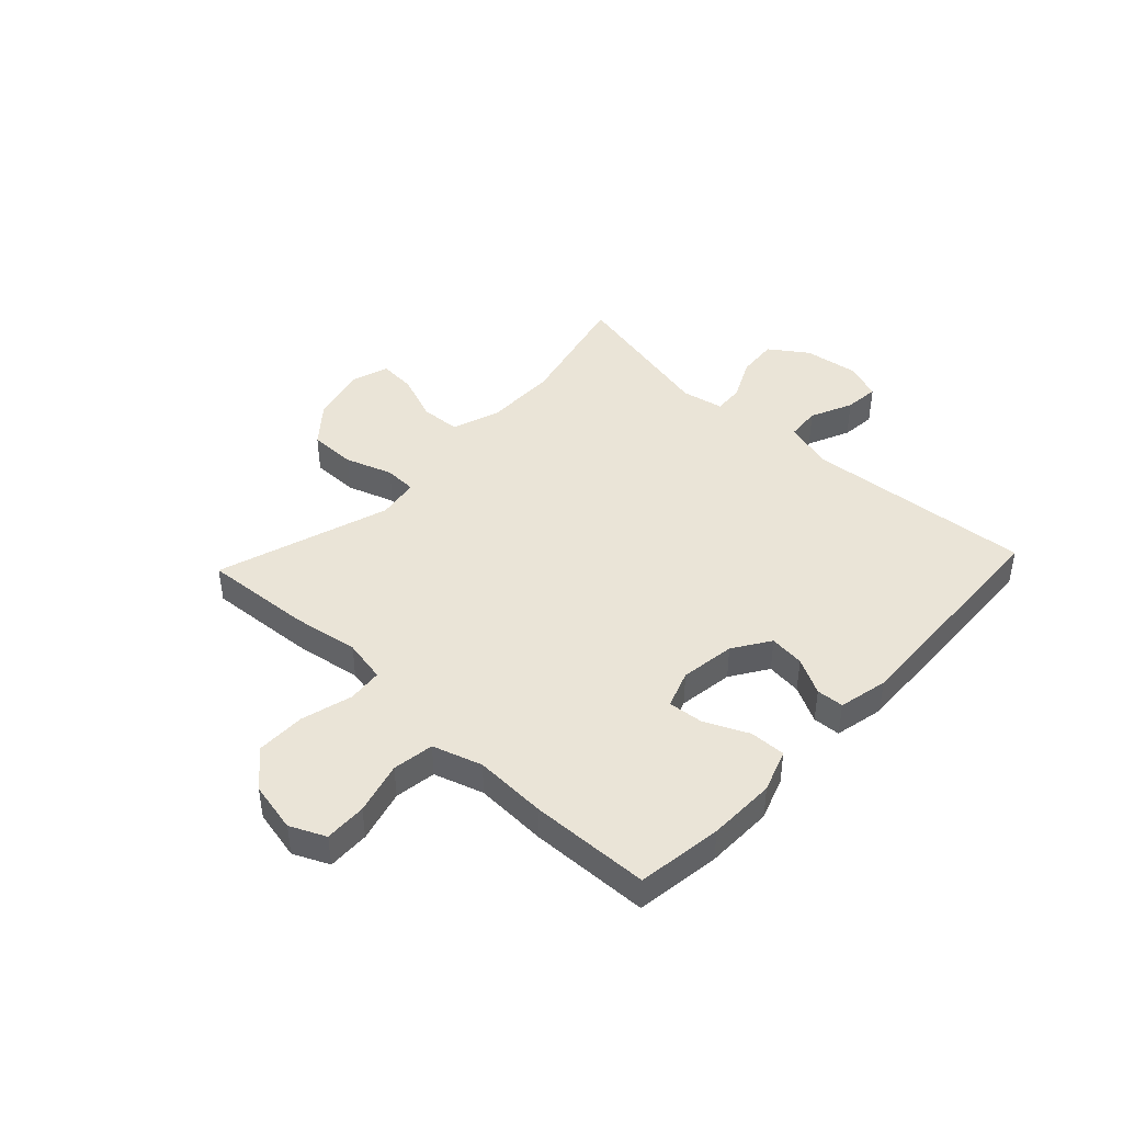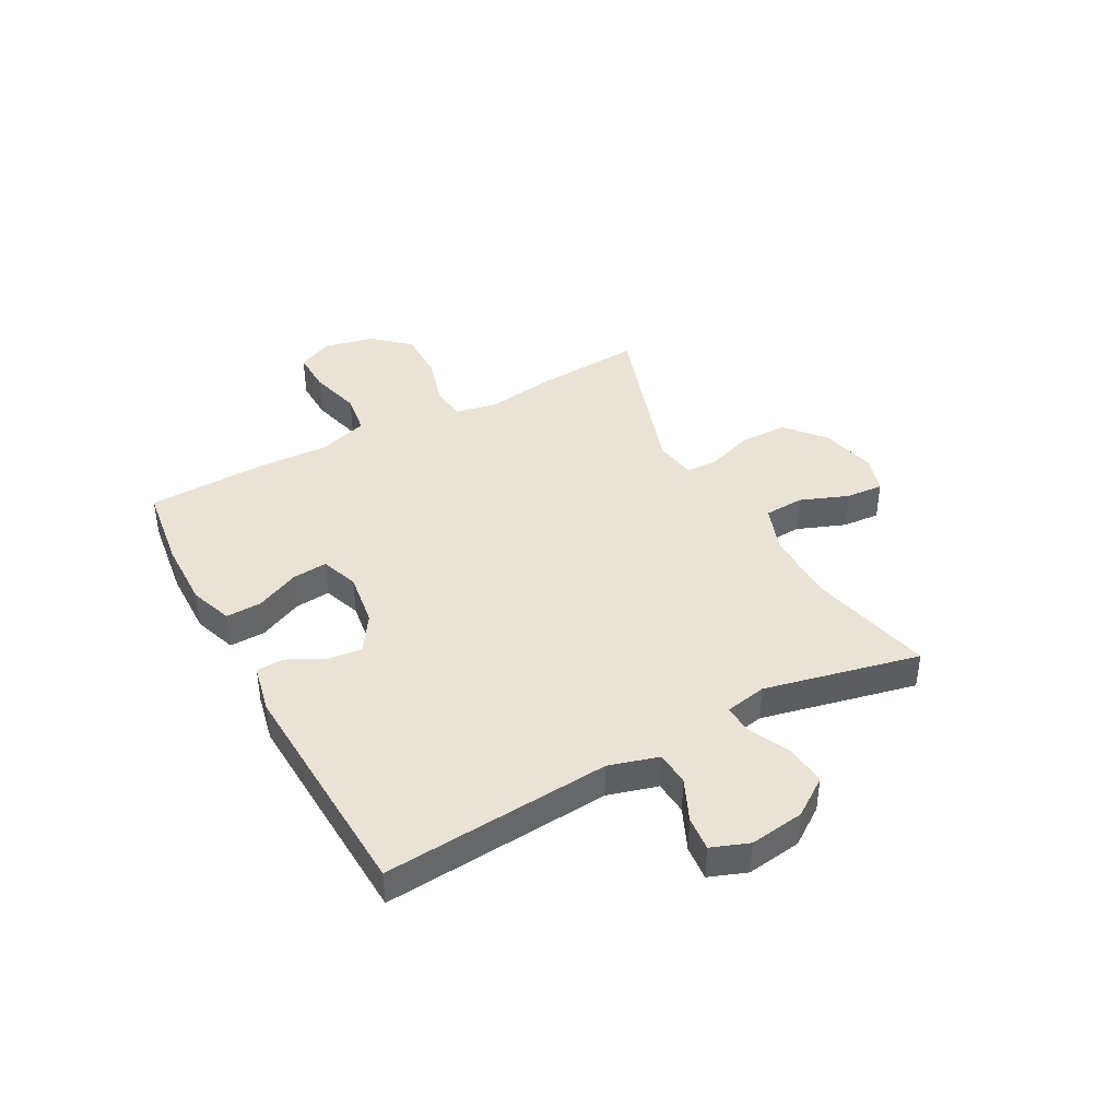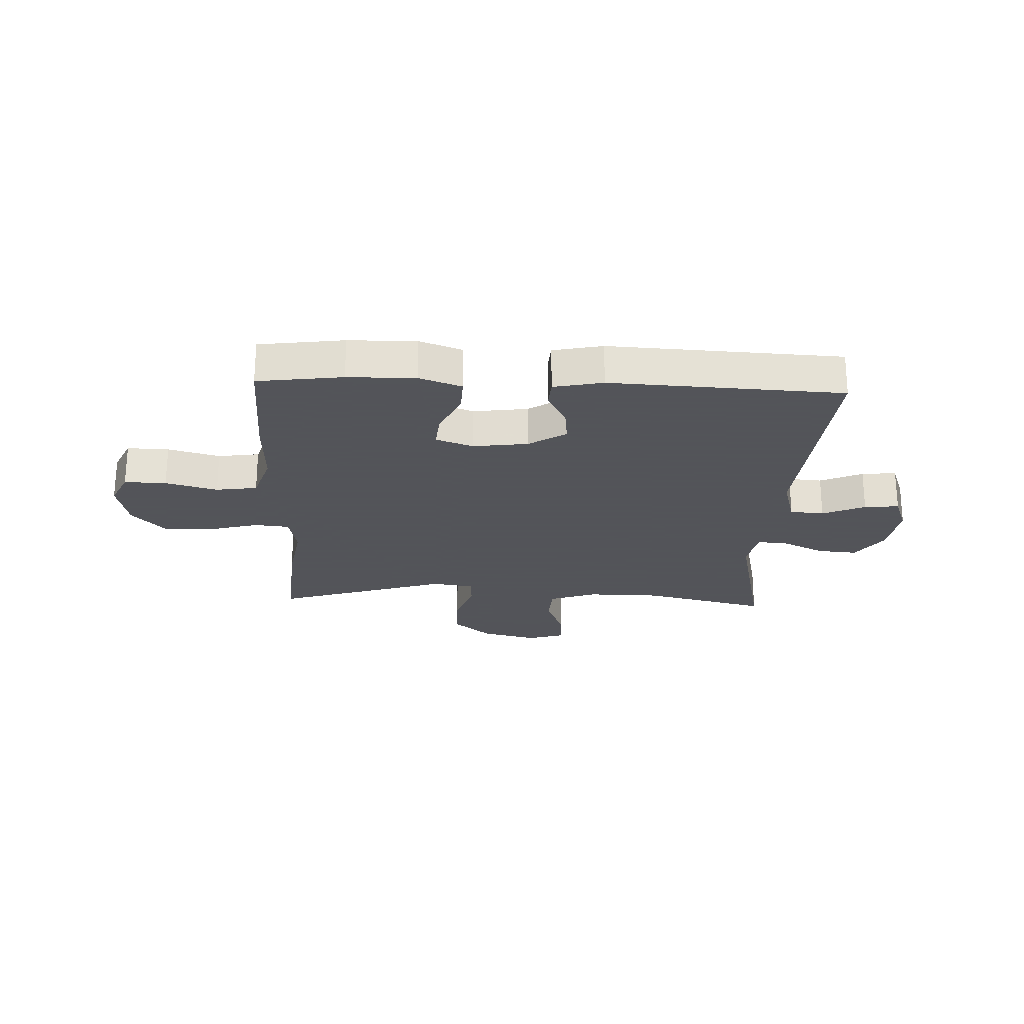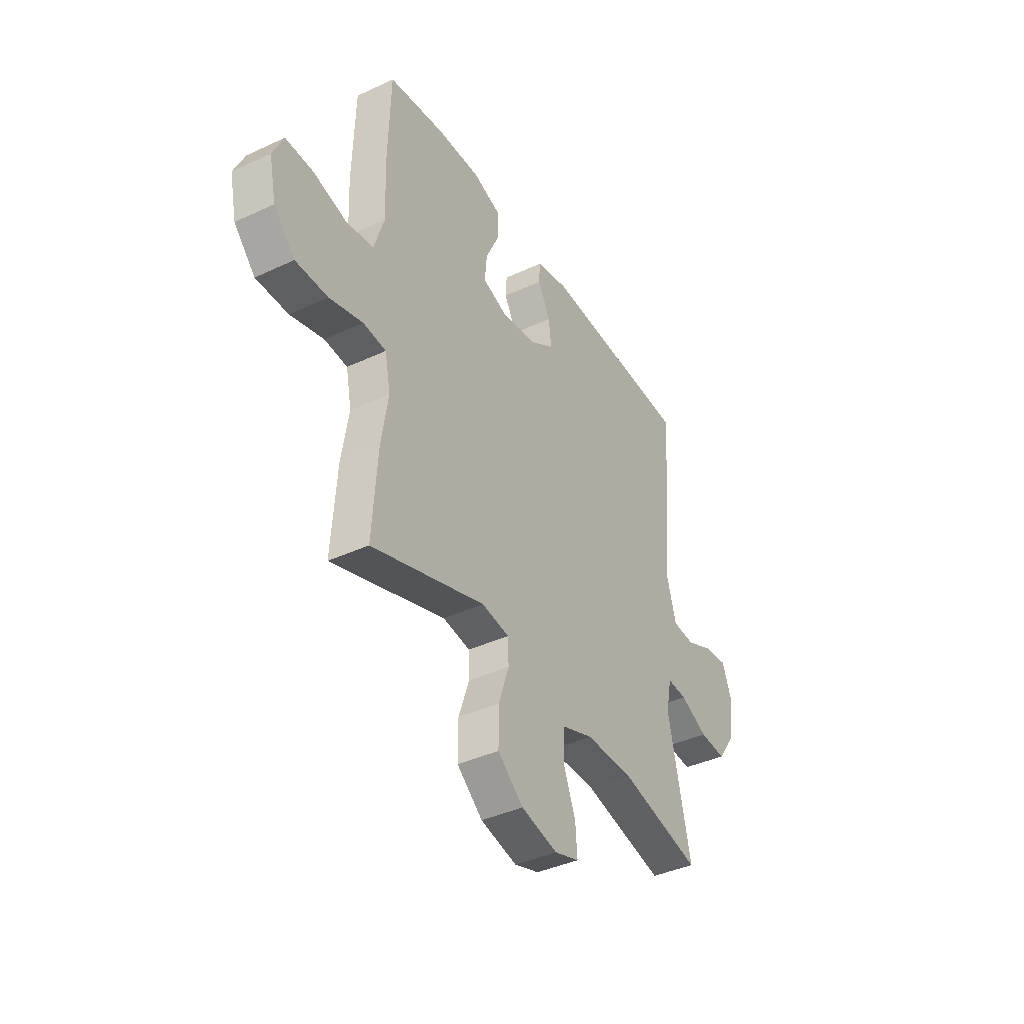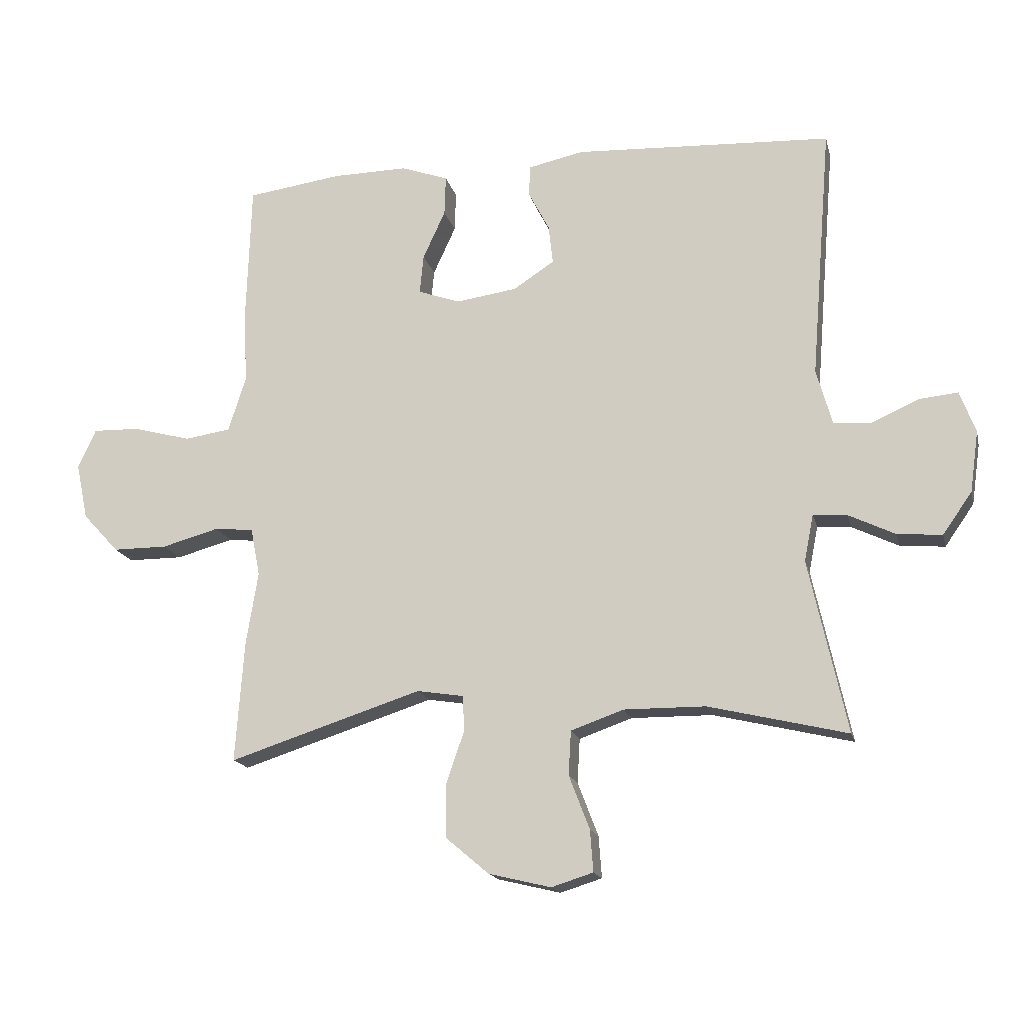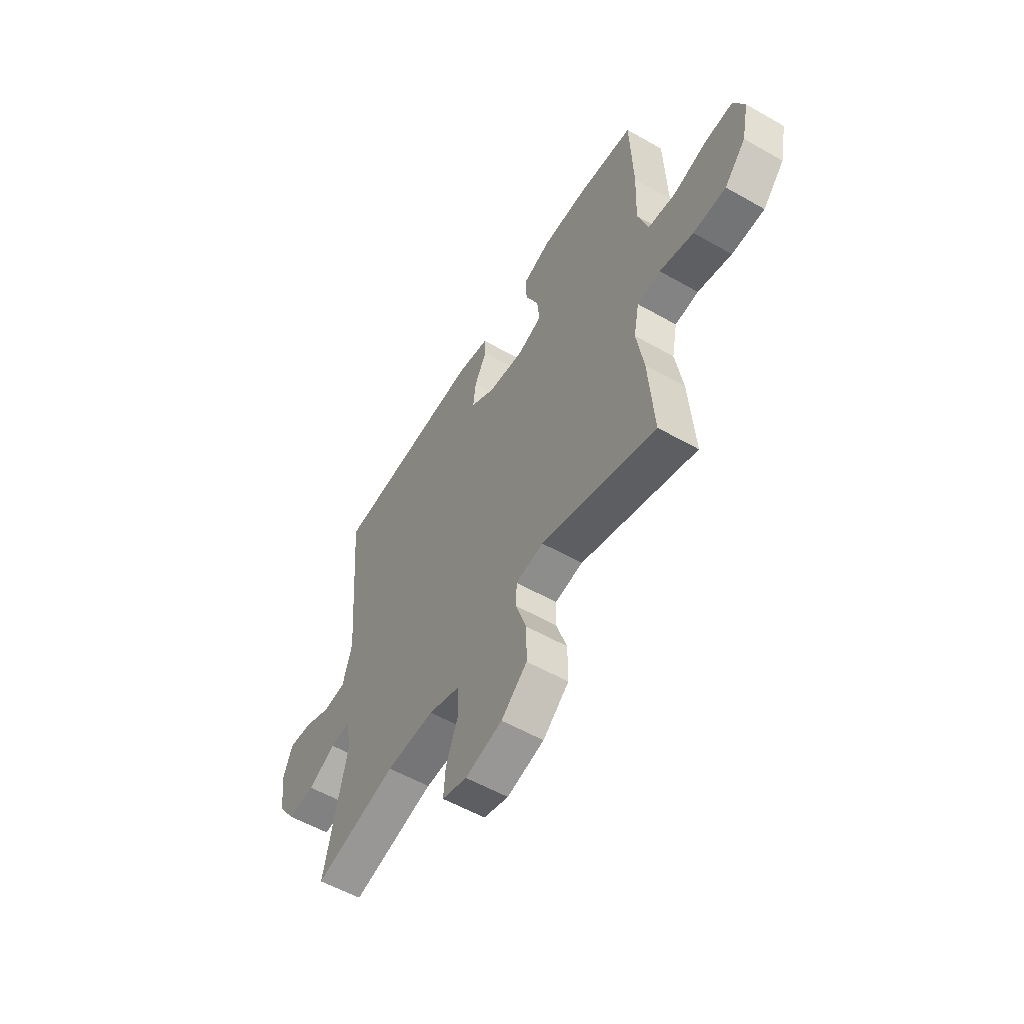
<metadata>
{"format":"obj","ext":"obj","renderer":"f3d","projection":"perspective","resolution":1024,"background":"white","views":[{"elev":43.7,"azim":-46.8,"up":"+Y"},{"elev":41.4,"azim":61.6,"up":"+Y"},{"elev":-23.9,"azim":-2.5,"up":"+Y"},{"elev":-39.5,"azim":-59.8,"up":"+Z"},{"elev":-16.5,"azim":13.1,"up":"+Z"},{"elev":-56.2,"azim":-120.8,"up":"+Z"}]}
</metadata>
<code>
v -0.5 0.07 -0.5
v -0.486 0.07 -0.305
v -0.467 0.07 -0.188
v -0.482 0.07 -0.111
v -0.545 0.07 -0.105
v -0.636 0.07 -0.13
v -0.724 0.07 -0.13
v -0.782 0.07 -0.067
v -0.801 0.07 0.023
v -0.772 0.07 0.086
v -0.697 0.07 0.084
v -0.604 0.07 0.059
v -0.53 0.07 0.07
v -0.502 0.07 0.158
v -0.507 0.07 0.287
v -0.5 0.07 0.5
v -0.348 0.07 0.521
v -0.227 0.07 0.523
v -0.151 0.07 0.496
v -0.153 0.07 0.432
v -0.189 0.07 0.354
v -0.195 0.07 0.291
v -0.128 0.07 0.267
v -0.03 0.07 0.281
v 0.036 0.07 0.324
v 0.029 0.07 0.387
v -0.005 0.07 0.452
v -0.002 0.07 0.501
v 0.086 0.07 0.52
v 0.5 0.07 0.5
v 0.467 0.07 0.093
v 0.492 0.07 0.004
v 0.553 0.07 -0.001
v 0.629 0.07 0.033
v 0.691 0.07 0.039
v 0.716 0.07 -0.028
v 0.702 0.07 -0.126
v 0.655 0.07 -0.193
v 0.583 0.07 -0.187
v 0.508 0.07 -0.151
v 0.454 0.07 -0.147
v 0.439 0.07 -0.222
v 0.5 0.07 -0.5
v 0.277 0.07 -0.447
v 0.146 0.07 -0.446
v 0.061 0.07 -0.476
v 0.057 0.07 -0.547
v 0.09 0.07 -0.633
v 0.095 0.07 -0.7
v 0.028 0.07 -0.721
v -0.072 0.07 -0.697
v -0.142 0.07 -0.638
v -0.142 0.07 -0.554
v -0.113 0.07 -0.469
v -0.115 0.07 -0.412
v -0.19 0.07 -0.4
v -0.5 0 -0.5
v -0.486 0 -0.305
v -0.467 0 -0.188
v -0.482 0 -0.111
v -0.545 0 -0.105
v -0.636 0 -0.13
v -0.724 0 -0.13
v -0.782 0 -0.067
v -0.801 0 0.023
v -0.772 0 0.086
v -0.697 0 0.084
v -0.604 0 0.059
v -0.53 0 0.07
v -0.502 0 0.158
v -0.507 0 0.287
v -0.5 0 0.5
v -0.348 0 0.521
v -0.227 0 0.523
v -0.151 0 0.496
v -0.153 0 0.432
v -0.189 0 0.354
v -0.195 0 0.291
v -0.128 0 0.267
v -0.03 0 0.281
v 0.036 0 0.324
v 0.029 0 0.387
v -0.005 0 0.452
v -0.002 0 0.501
v 0.086 0 0.52
v 0.5 0 0.5
v 0.467 0 0.093
v 0.492 0 0.004
v 0.553 0 -0.001
v 0.629 0 0.033
v 0.691 0 0.039
v 0.716 0 -0.028
v 0.702 0 -0.126
v 0.655 0 -0.193
v 0.583 0 -0.187
v 0.508 0 -0.151
v 0.454 0 -0.147
v 0.439 0 -0.222
v 0.5 0 -0.5
v 0.277 0 -0.447
v 0.146 0 -0.446
v 0.061 0 -0.476
v 0.057 0 -0.547
v 0.09 0 -0.633
v 0.095 0 -0.7
v 0.028 0 -0.721
v -0.072 0 -0.697
v -0.142 0 -0.638
v -0.142 0 -0.554
v -0.113 0 -0.469
v -0.115 0 -0.412
v -0.19 0 -0.4
f 51 52 53 54
f 51 54 55
f 50 51 55
f 47 48 49 50
f 46 47 50 55
f 45 46 55
f 44 45 55 56
f 42 43 44
f 41 42 44 56
f 37 38 39 40
f 37 40 41
f 36 37 41
f 33 34 35 36
f 32 33 36 41
f 31 32 41 56
f 26 27 28 29
f 25 26 29 30
f 24 25 30 31
f 18 19 20 21
f 18 21 22
f 17 18 22
f 14 15 16 17
f 13 14 17 22
f 9 10 11 12
f 9 12 13
f 8 9 13
f 5 6 7 8
f 4 5 8 13
f 56 1 2 3
f 56 3 4
f 23 24 31 56
f 22 23 56
f 4 13 22 56
f 110 109 108 107
f 111 110 107
f 111 107 106
f 106 105 104 103
f 111 106 103 102
f 111 102 101
f 112 111 101 100
f 100 99 98
f 112 100 98 97
f 96 95 94 93
f 97 96 93
f 97 93 92
f 92 91 90 89
f 97 92 89 88
f 112 97 88 87
f 85 84 83 82
f 86 85 82 81
f 87 86 81 80
f 77 76 75 74
f 78 77 74
f 78 74 73
f 73 72 71 70
f 78 73 70 69
f 68 67 66 65
f 69 68 65
f 69 65 64
f 64 63 62 61
f 69 64 61 60
f 59 58 57 112
f 60 59 112
f 112 87 80 79
f 112 79 78
f 112 78 69 60
f 1 57 58 2
f 2 58 59 3
f 3 59 60 4
f 4 60 61 5
f 5 61 62 6
f 6 62 63 7
f 7 63 64 8
f 8 64 65 9
f 9 65 66 10
f 10 66 67 11
f 11 67 68 12
f 12 68 69 13
f 13 69 70 14
f 14 70 71 15
f 15 71 72 16
f 16 72 73 17
f 17 73 74 18
f 18 74 75 19
f 19 75 76 20
f 20 76 77 21
f 21 77 78 22
f 22 78 79 23
f 23 79 80 24
f 24 80 81 25
f 25 81 82 26
f 26 82 83 27
f 27 83 84 28
f 28 84 85 29
f 29 85 86 30
f 30 86 87 31
f 31 87 88 32
f 32 88 89 33
f 33 89 90 34
f 34 90 91 35
f 35 91 92 36
f 36 92 93 37
f 37 93 94 38
f 38 94 95 39
f 39 95 96 40
f 40 96 97 41
f 41 97 98 42
f 42 98 99 43
f 43 99 100 44
f 44 100 101 45
f 45 101 102 46
f 46 102 103 47
f 47 103 104 48
f 48 104 105 49
f 49 105 106 50
f 50 106 107 51
f 51 107 108 52
f 52 108 109 53
f 53 109 110 54
f 54 110 111 55
f 55 111 112 56
f 56 112 57 1

</code>
